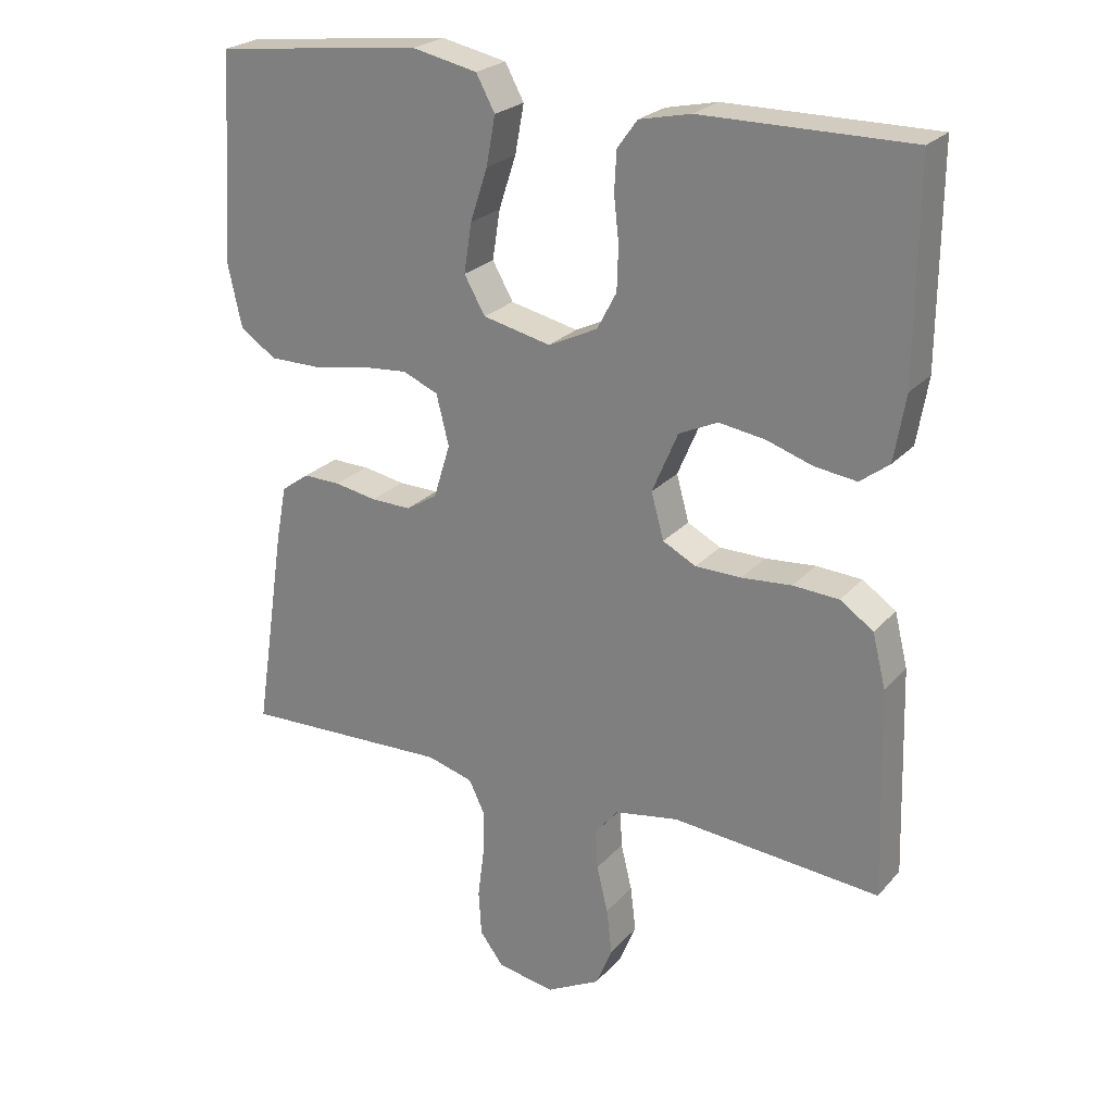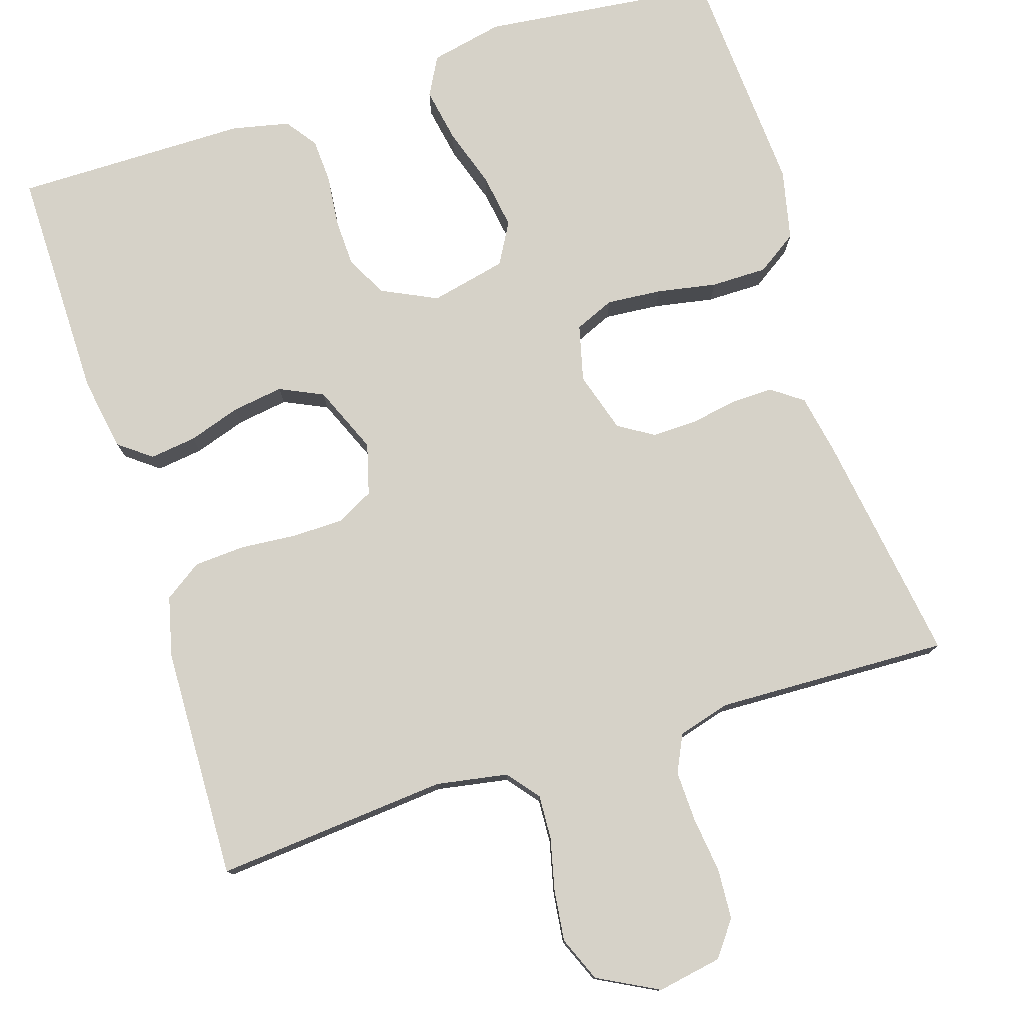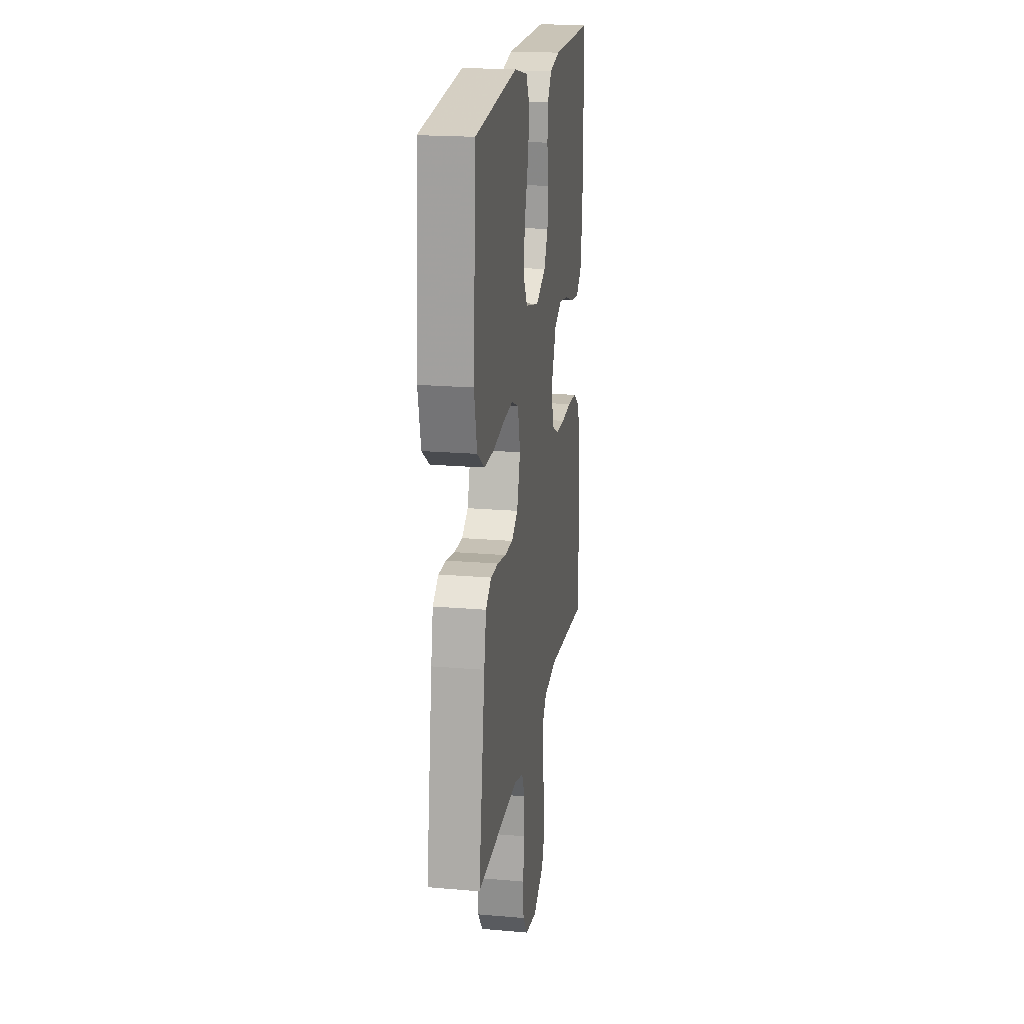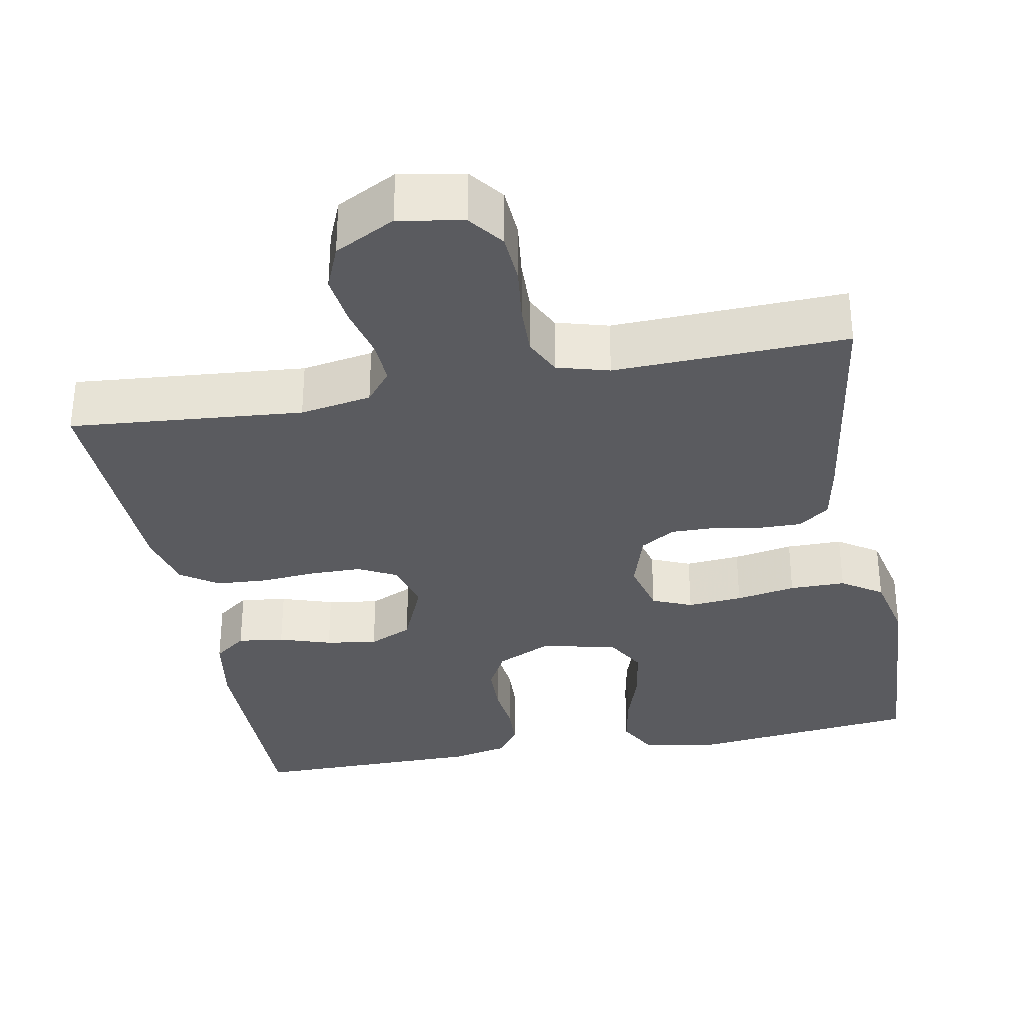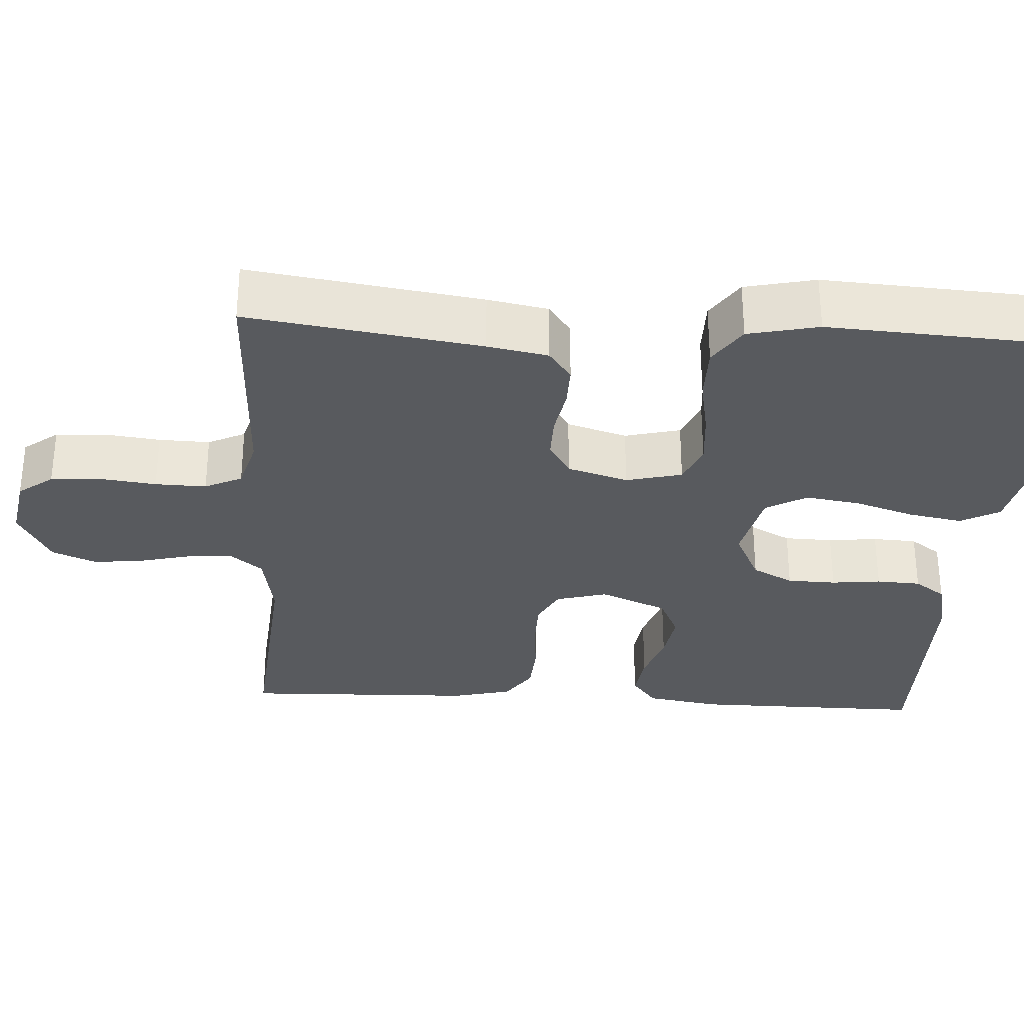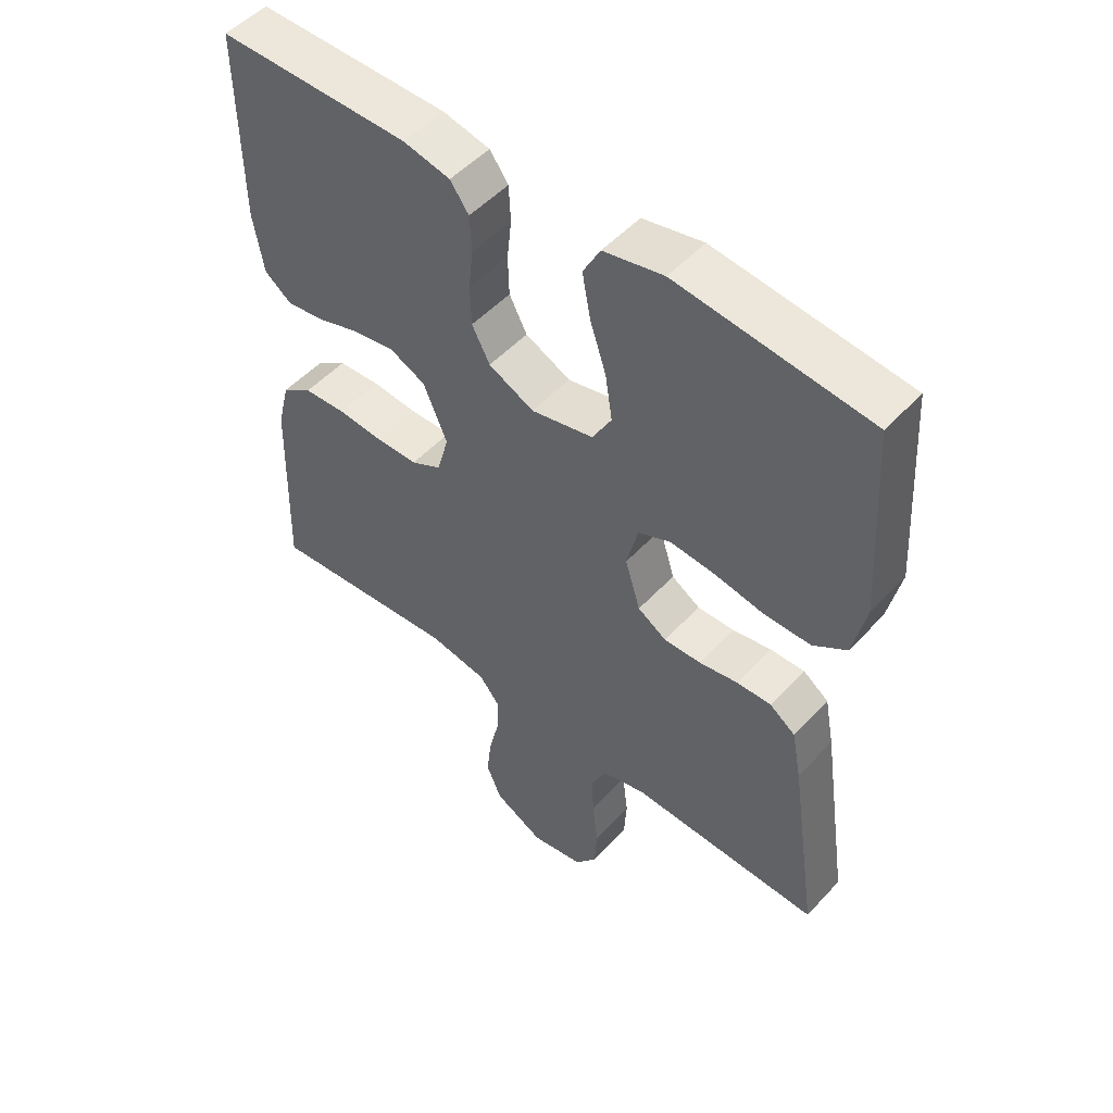
<metadata>
{"format":"obj","ext":"obj","renderer":"f3d","projection":"perspective","resolution":1024,"background":"white","views":[{"elev":24.1,"azim":30.6,"up":"+Z"},{"elev":77.8,"azim":162.4,"up":"+Y"},{"elev":19.8,"azim":-80.9,"up":"+Z"},{"elev":-33.0,"azim":-169.3,"up":"+Y"},{"elev":-31.0,"azim":-93.3,"up":"+Y"},{"elev":51.0,"azim":-139.0,"up":"+Z"}]}
</metadata>
<code>
v 0.5 0.07 0.5
v 0.498 0.07 0.2
v 0.482 0.07 0.105
v 0.44 0.07 0.073
v 0.38 0.07 0.081
v 0.313 0.07 0.103
v 0.247 0.07 0.113
v 0.191 0.07 0.087
v 0.154 0.07 0
v 0.172 0.07 -0.066
v 0.22 0.07 -0.091
v 0.286 0.07 -0.092
v 0.358 0.07 -0.086
v 0.424 0.07 -0.09
v 0.472 0.07 -0.123
v 0.491 0.07 -0.2
v 0.5 0.07 -0.5
v 0.2 0.07 -0.474
v 0.108 0.07 -0.49
v 0.075 0.07 -0.531
v 0.078 0.07 -0.588
v 0.094 0.07 -0.655
v 0.102 0.07 -0.721
v 0.078 0.07 -0.779
v 0 0.07 -0.82
v -0.083 0.07 -0.805
v -0.117 0.07 -0.76
v -0.121 0.07 -0.695
v -0.112 0.07 -0.623
v -0.11 0.07 -0.557
v -0.133 0.07 -0.509
v -0.2 0.07 -0.49
v -0.5 0.07 -0.5
v -0.455 0.07 -0.2
v -0.44 0.07 -0.122
v -0.4 0.07 -0.093
v -0.346 0.07 -0.094
v -0.285 0.07 -0.105
v -0.227 0.07 -0.106
v -0.182 0.07 -0.078
v -0.158 0.07 0
v -0.176 0.07 0.072
v -0.227 0.07 0.094
v -0.298 0.07 0.088
v -0.375 0.07 0.074
v -0.447 0.07 0.074
v -0.499 0.07 0.109
v -0.519 0.07 0.2
v -0.5 0.07 0.5
v -0.2 0.07 0.534
v -0.106 0.07 0.514
v -0.079 0.07 0.464
v -0.092 0.07 0.394
v -0.117 0.07 0.318
v -0.128 0.07 0.247
v -0.098 0.07 0.194
v 0 0.07 0.172
v 0.071 0.07 0.206
v 0.099 0.07 0.259
v 0.101 0.07 0.322
v 0.094 0.07 0.386
v 0.097 0.07 0.443
v 0.126 0.07 0.483
v 0.2 0.07 0.499
v 0.5 0 0.5
v 0.498 0 0.2
v 0.482 0 0.105
v 0.44 0 0.073
v 0.38 0 0.081
v 0.313 0 0.103
v 0.247 0 0.113
v 0.191 0 0.087
v 0.154 0 0
v 0.172 0 -0.066
v 0.22 0 -0.091
v 0.286 0 -0.092
v 0.358 0 -0.086
v 0.424 0 -0.09
v 0.472 0 -0.123
v 0.491 0 -0.2
v 0.5 0 -0.5
v 0.2 0 -0.474
v 0.108 0 -0.49
v 0.075 0 -0.531
v 0.078 0 -0.588
v 0.094 0 -0.655
v 0.102 0 -0.721
v 0.078 0 -0.779
v 0 0 -0.82
v -0.083 0 -0.805
v -0.117 0 -0.76
v -0.121 0 -0.695
v -0.112 0 -0.623
v -0.11 0 -0.557
v -0.133 0 -0.509
v -0.2 0 -0.49
v -0.5 0 -0.5
v -0.455 0 -0.2
v -0.44 0 -0.122
v -0.4 0 -0.093
v -0.346 0 -0.094
v -0.285 0 -0.105
v -0.227 0 -0.106
v -0.182 0 -0.078
v -0.158 0 0
v -0.176 0 0.072
v -0.227 0 0.094
v -0.298 0 0.088
v -0.375 0 0.074
v -0.447 0 0.074
v -0.499 0 0.109
v -0.519 0 0.2
v -0.5 0 0.5
v -0.2 0 0.534
v -0.106 0 0.514
v -0.079 0 0.464
v -0.092 0 0.394
v -0.117 0 0.318
v -0.128 0 0.247
v -0.098 0 0.194
v 0 0 0.172
v 0.071 0 0.206
v 0.099 0 0.259
v 0.101 0 0.322
v 0.094 0 0.386
v 0.097 0 0.443
v 0.126 0 0.483
v 0.2 0 0.499
f 4 5 6
f 3 4 6
f 2 3 6
f 1 2 6
f 64 1 6
f 63 64 6
f 62 63 6
f 61 62 6
f 60 61 6
f 59 60 6 7
f 58 59 7 8
f 57 58 8 9
f 56 57 9 10
f 52 53 54
f 51 52 54
f 50 51 54
f 49 50 54
f 48 49 54
f 47 48 54
f 46 47 54
f 45 46 54
f 44 45 54
f 43 44 54 55
f 42 43 55 56
f 36 37 38
f 35 36 38
f 34 35 38
f 33 34 38
f 32 33 38
f 31 32 38 39
f 30 31 39 40
f 27 28 29
f 26 27 29
f 25 26 29
f 24 25 29
f 23 24 29
f 22 23 29
f 21 22 29
f 20 21 29 30
f 30 40 41
f 20 30 41
f 19 20 41
f 16 17 18
f 15 16 18
f 14 15 18
f 13 14 18
f 12 13 18
f 11 12 18 19
f 42 56 10
f 41 42 10
f 19 41 10
f 10 11 19
f 70 69 68
f 70 68 67
f 70 67 66
f 70 66 65
f 70 65 128
f 70 128 127
f 70 127 126
f 70 126 125
f 70 125 124
f 71 70 124 123
f 72 71 123 122
f 73 72 122 121
f 74 73 121 120
f 118 117 116
f 118 116 115
f 118 115 114
f 118 114 113
f 118 113 112
f 118 112 111
f 118 111 110
f 118 110 109
f 118 109 108
f 119 118 108 107
f 120 119 107 106
f 102 101 100
f 102 100 99
f 102 99 98
f 102 98 97
f 102 97 96
f 103 102 96 95
f 104 103 95 94
f 93 92 91
f 93 91 90
f 93 90 89
f 93 89 88
f 93 88 87
f 93 87 86
f 93 86 85
f 94 93 85 84
f 105 104 94
f 105 94 84
f 105 84 83
f 82 81 80
f 82 80 79
f 82 79 78
f 82 78 77
f 82 77 76
f 83 82 76 75
f 74 120 106
f 74 106 105
f 74 105 83
f 83 75 74
f 1 65 66 2
f 2 66 67 3
f 3 67 68 4
f 4 68 69 5
f 5 69 70 6
f 6 70 71 7
f 7 71 72 8
f 8 72 73 9
f 9 73 74 10
f 10 74 75 11
f 11 75 76 12
f 12 76 77 13
f 13 77 78 14
f 14 78 79 15
f 15 79 80 16
f 16 80 81 17
f 17 81 82 18
f 18 82 83 19
f 19 83 84 20
f 20 84 85 21
f 21 85 86 22
f 22 86 87 23
f 23 87 88 24
f 24 88 89 25
f 25 89 90 26
f 26 90 91 27
f 27 91 92 28
f 28 92 93 29
f 29 93 94 30
f 30 94 95 31
f 31 95 96 32
f 32 96 97 33
f 33 97 98 34
f 34 98 99 35
f 35 99 100 36
f 36 100 101 37
f 37 101 102 38
f 38 102 103 39
f 39 103 104 40
f 40 104 105 41
f 41 105 106 42
f 42 106 107 43
f 43 107 108 44
f 44 108 109 45
f 45 109 110 46
f 46 110 111 47
f 47 111 112 48
f 48 112 113 49
f 49 113 114 50
f 50 114 115 51
f 51 115 116 52
f 52 116 117 53
f 53 117 118 54
f 54 118 119 55
f 55 119 120 56
f 56 120 121 57
f 57 121 122 58
f 58 122 123 59
f 59 123 124 60
f 60 124 125 61
f 61 125 126 62
f 62 126 127 63
f 63 127 128 64
f 64 128 65 1

</code>
